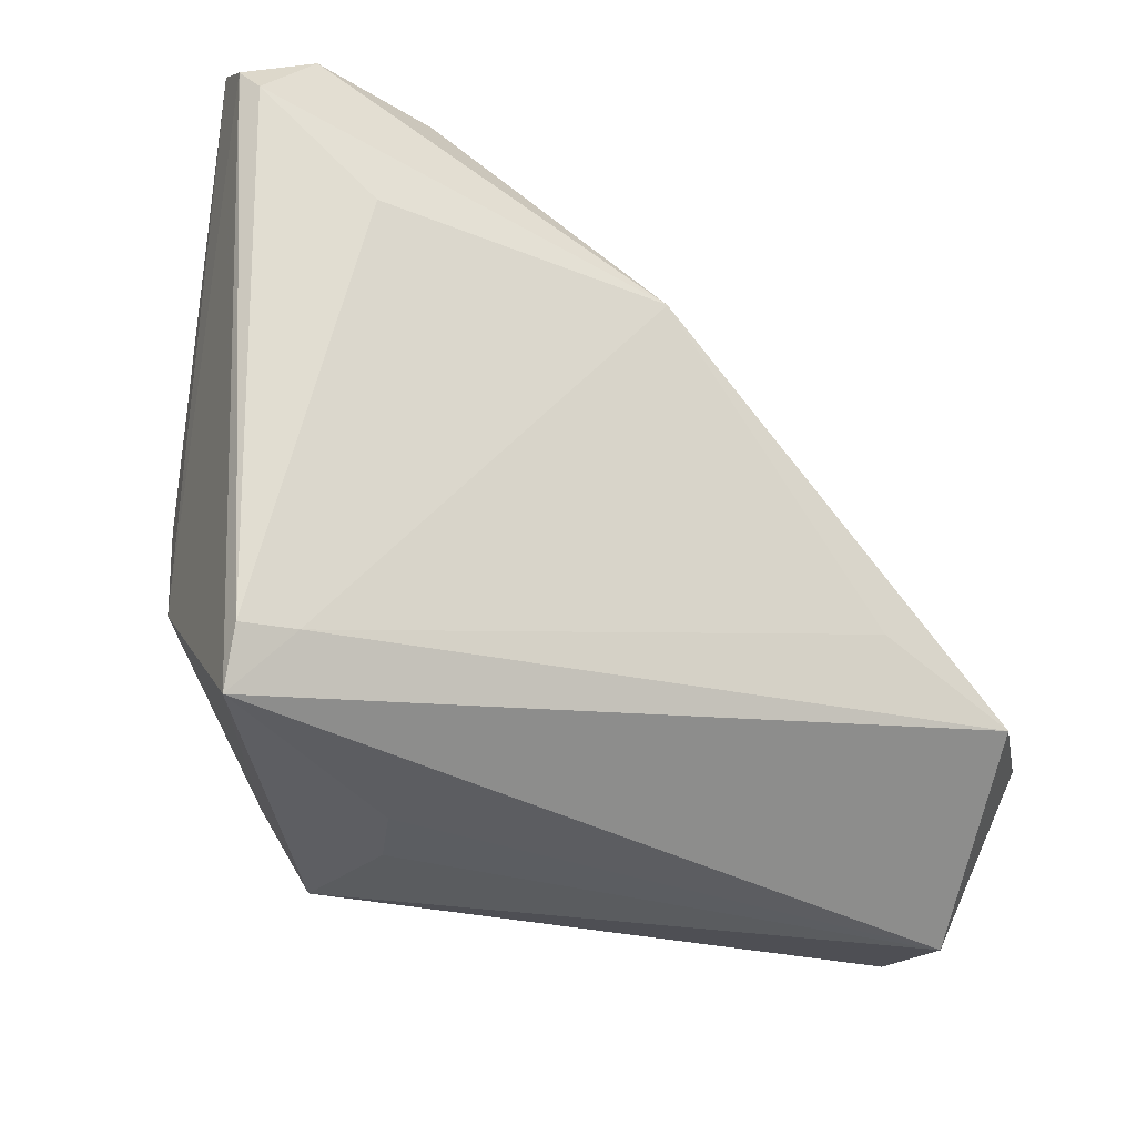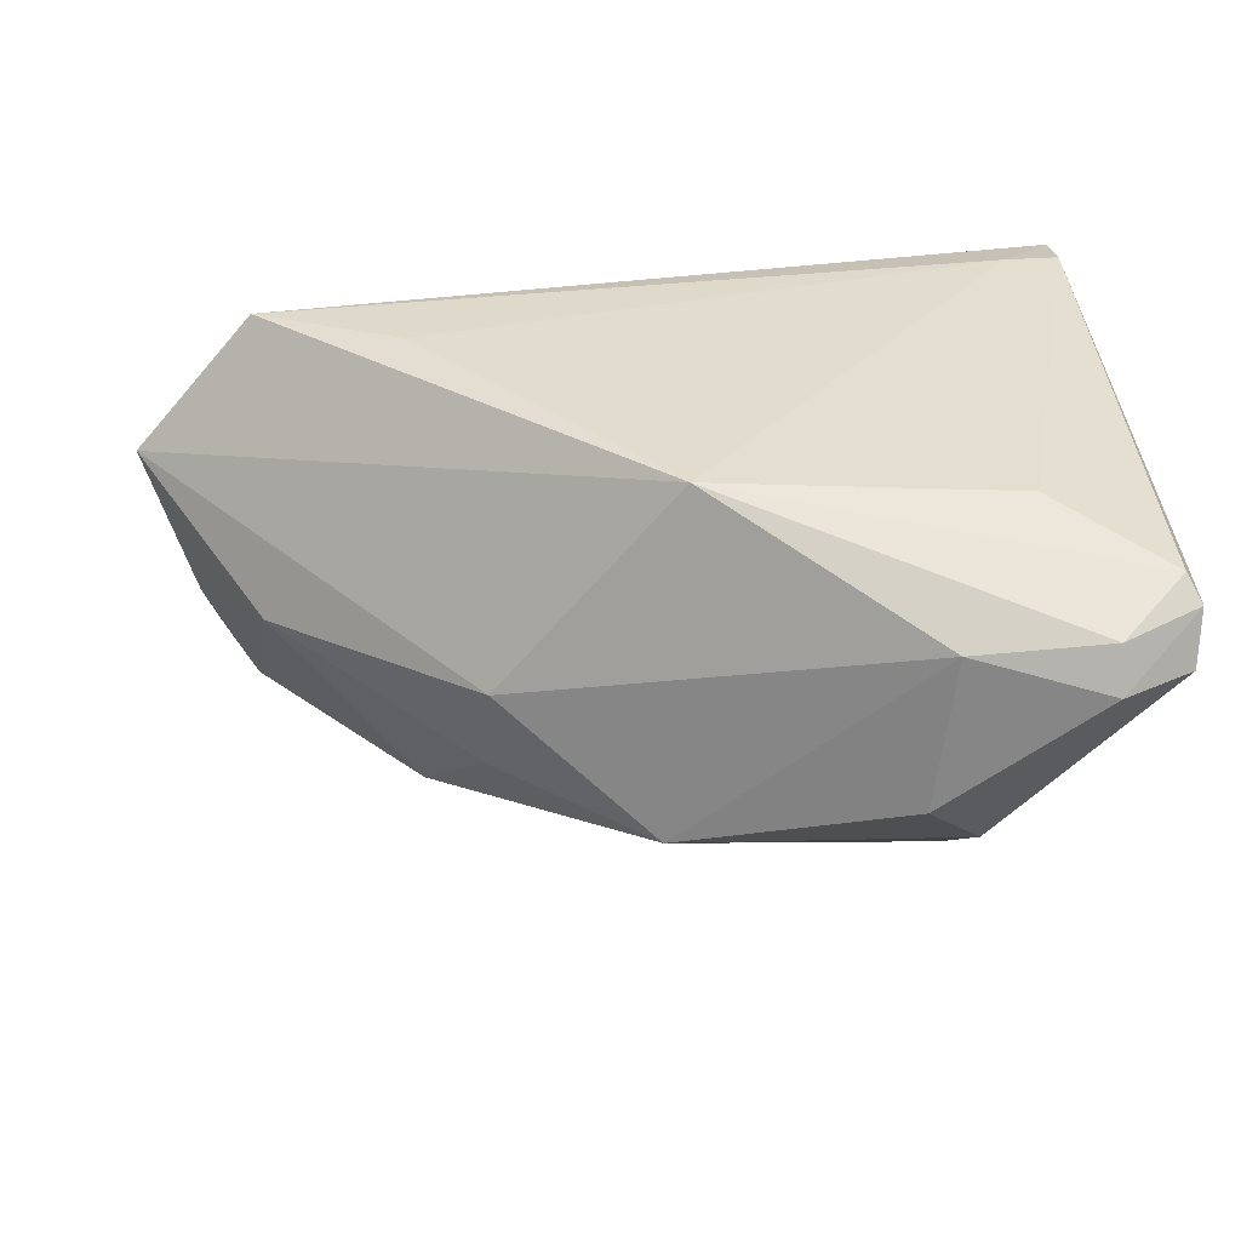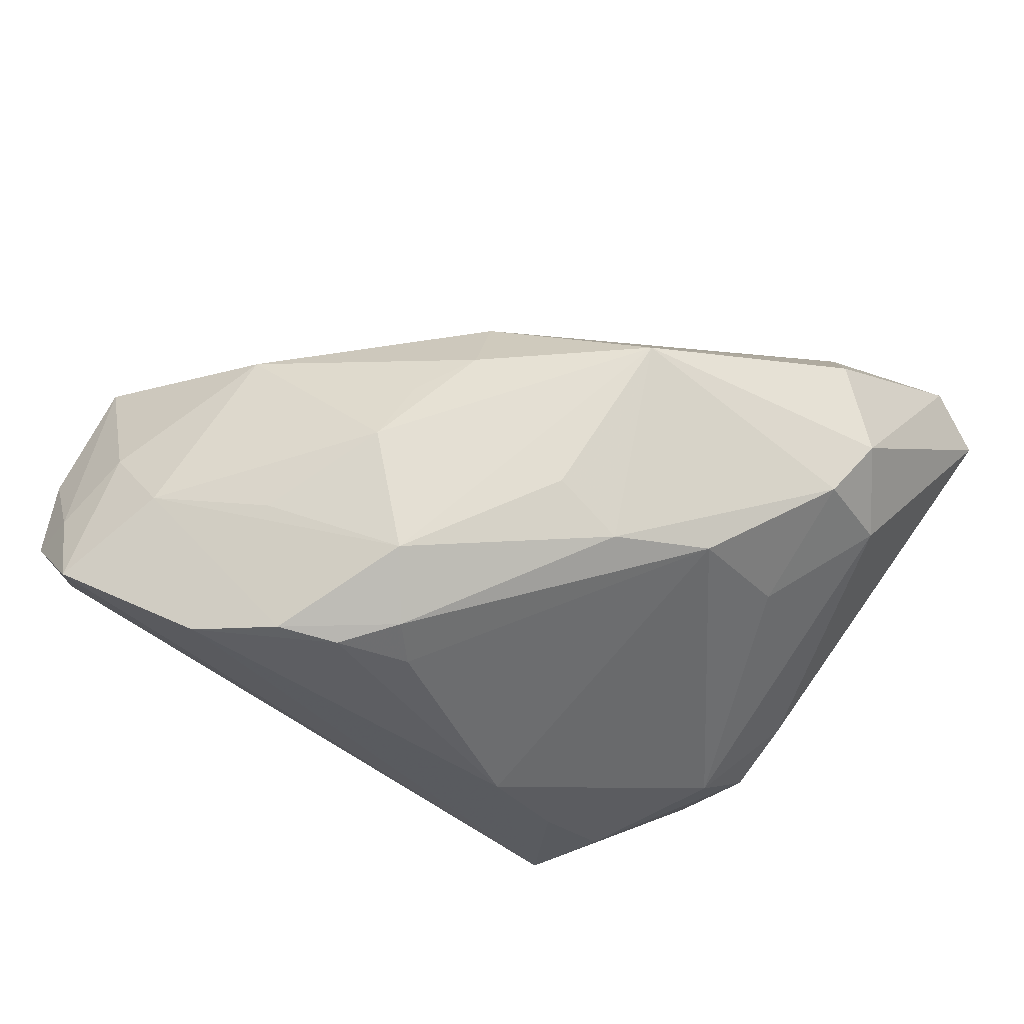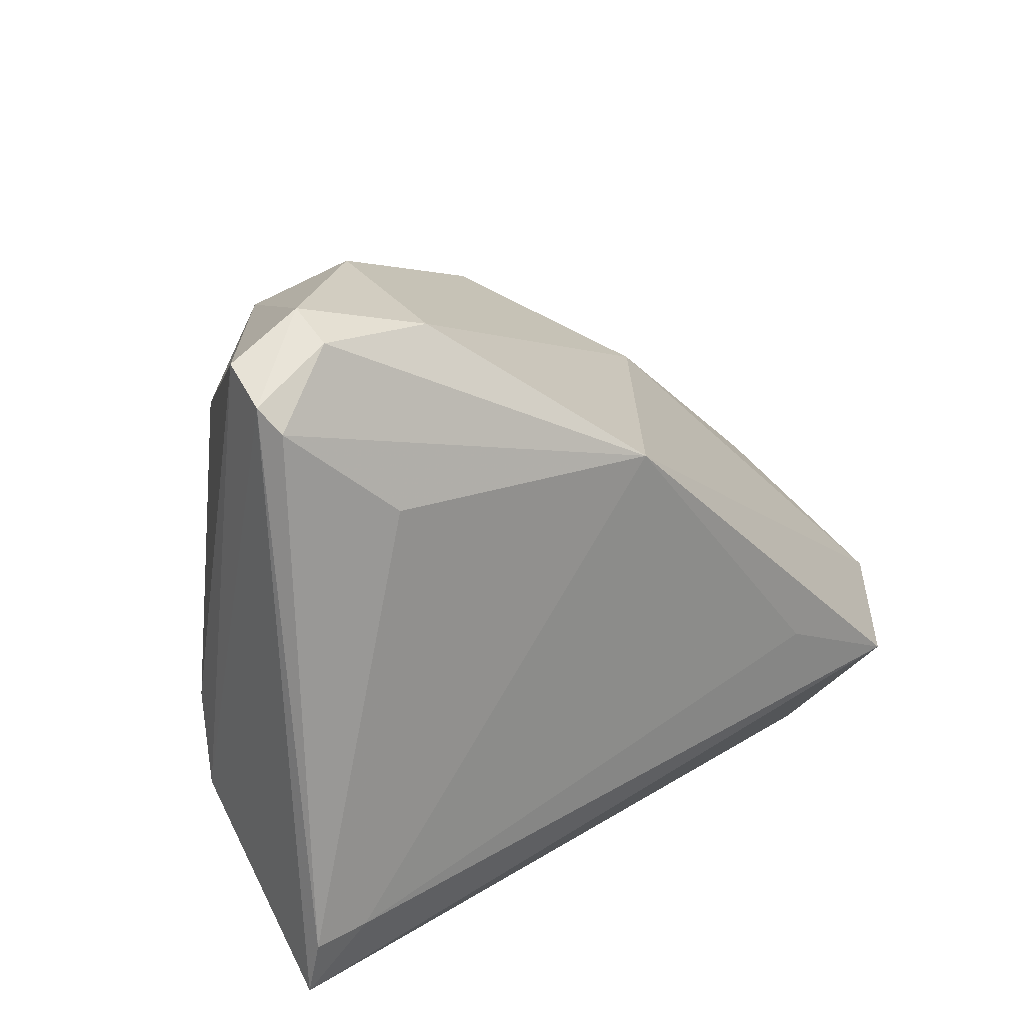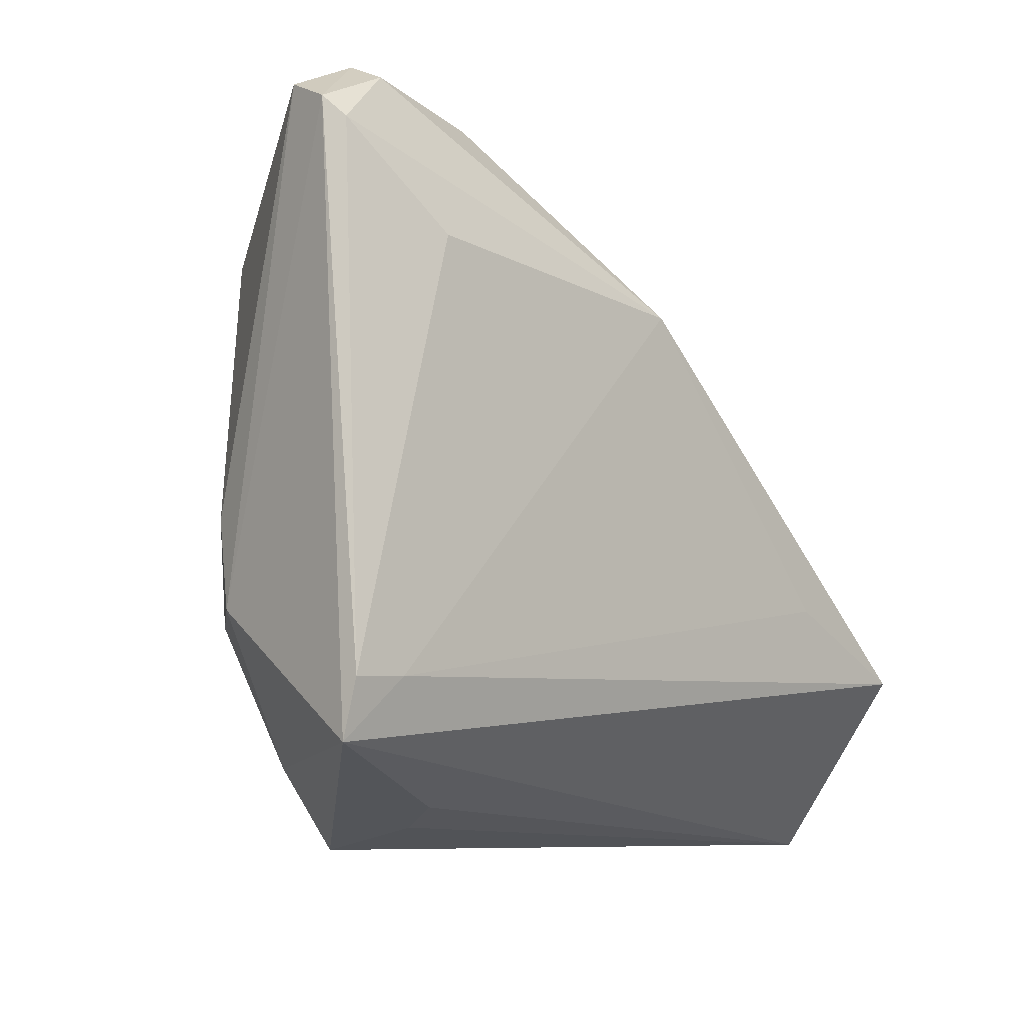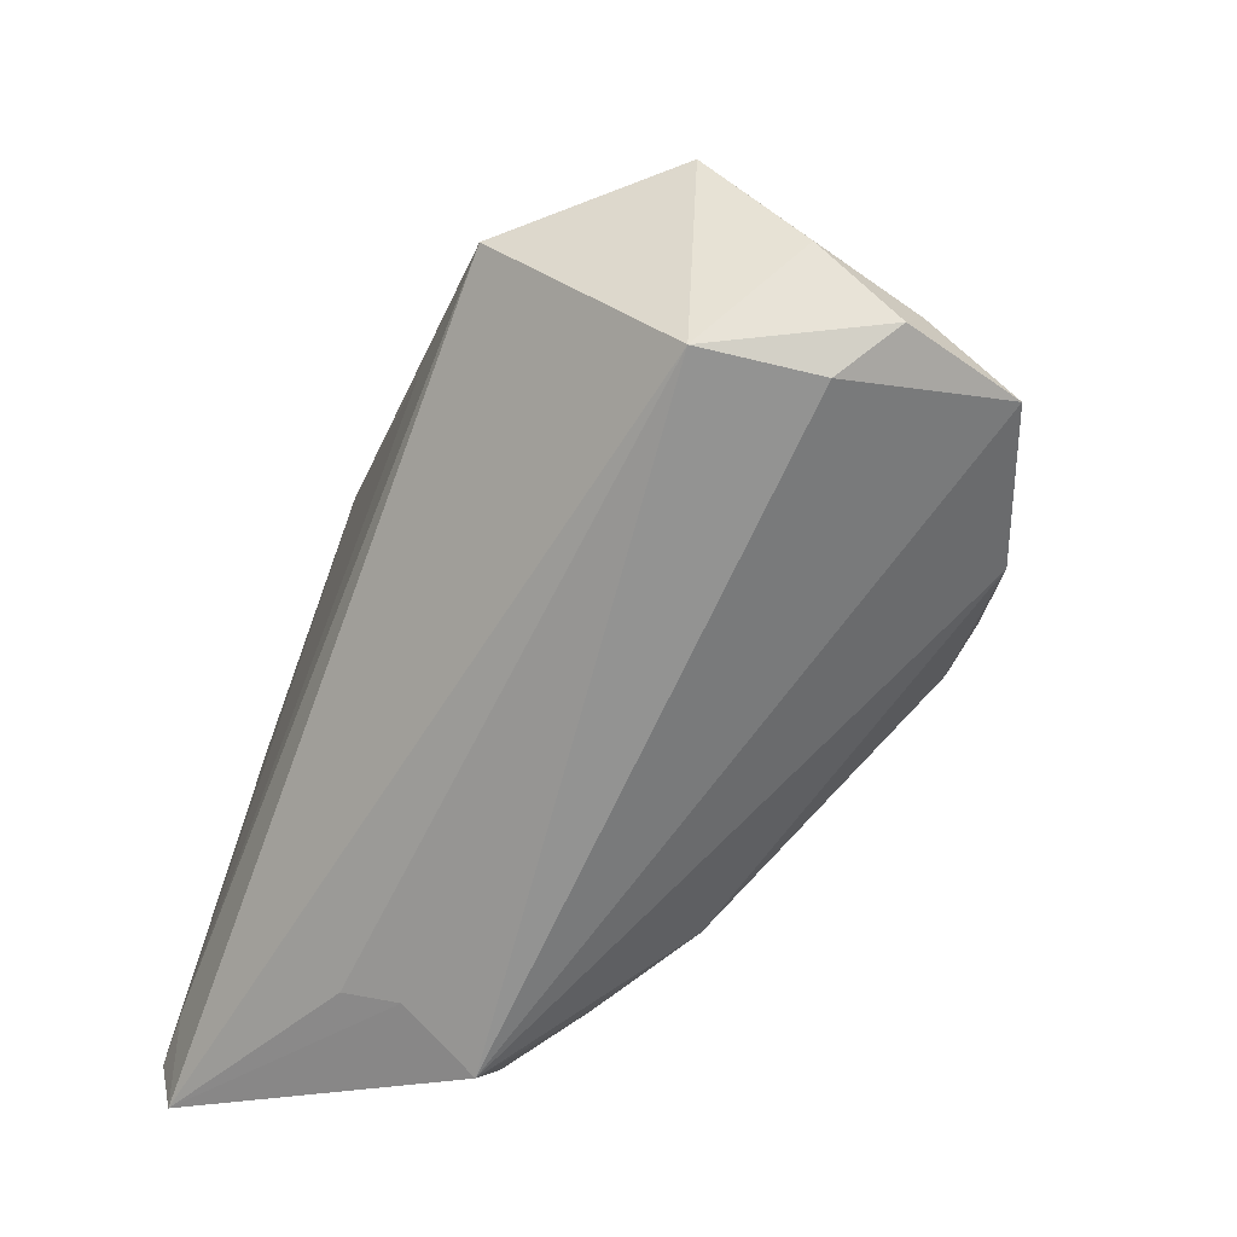
<metadata>
{"format":"obj","ext":"obj","renderer":"f3d","projection":"perspective","resolution":1024,"background":"white","views":[{"elev":-21.8,"azim":-30.8,"up":"+Y"},{"elev":34.6,"azim":174.7,"up":"+Z"},{"elev":-73.2,"azim":146.8,"up":"+Z"},{"elev":25.3,"azim":-40.4,"up":"+Y"},{"elev":-9.3,"azim":-46.1,"up":"+Y"},{"elev":-66.2,"azim":68.5,"up":"+Y"}]}
</metadata>
<code>
v -0.04912 0.03179 0.02418
v 0.0198 -0.01949 -0.02795
v -0.03209 0.03275 -0.005111
v -0.05039 0.03419 0.02193
v -0.05039 -0.03105 0.02622
v -0.03035 -0.04074 0.001958
v 0.0003227 0.01129 -0.01883
v 0.03955 -0.01774 -0.01674
v -0.01927 0.01363 -0.01799
v 0.02786 -0.01009 -0.01986
v 0.03706 -0.0202 0.02755
v -0.04411 -0.02446 0.02795
v 0.04388 -0.03096 -0.01948
v 0.05008 -0.02989 0.002344
v -0.02891 -0.03646 0.01584
v 0.02111 -0.0126 0.02795
v 0.04712 -0.02913 -0.009188
v -0.04676 -0.006697 0.002589
v 0.01535 0.01537 -0.005964
v 0.0147 0.01754 0.003991
v -0.03083 0.01096 -0.01091
v -0.04958 0.03685 0.01656
v -0.04185 0.03844 0.02129
v -0.04764 -0.01645 0.004965
v 0.03732 -0.001659 0.001304
v -0.03884 0.02331 -0.004485
v 0.04215 -0.03875 -0.002053
v 0.007856 -0.01159 -0.02729
v -0.02968 0.02669 -0.01046
v -0.02776 0.03645 0.01928
v -0.001606 0.02856 -0.007049
v 0.004343 -0.01583 -0.02526
v 0.02779 -0.02591 -0.02617
v -0.0342 -0.03208 -0.00143
v -0.00488 0.01825 0.02795
v 0.02149 0.003699 -0.01651
v -0.04178 0.04074 0.0167
v -0.03749 0.0213 0.027
v -0.0254 0.03831 0.002746
v 0.01294 -0.0174 -0.02792
v -0.02577 -0.03079 -0.00731
v 0.0129 -0.00416 -0.02555
v -0.05016 -0.0248 0.02779
v 0.04777 -0.03497 -0.006573
v 0.04071 -0.03943 0.01003
v -0.01578 -0.02752 -0.01459
v -0.008356 0.009445 -0.02103
v 0.04529 -0.01958 -0.006405
v -0.02676 -0.03842 0.01054
v -0.04155 -0.01726 -0.0028
v 0.05039 -0.01857 0.01257
v 0.01997 0.009087 -0.009459
f 6 33 13
f 44 45 27
f 27 45 6
f 27 13 44
f 6 13 27
f 14 45 44
f 14 51 45
f 45 51 11
f 11 5 45
f 11 35 16
f 11 51 35
f 35 51 20
f 31 30 20
f 20 30 35
f 46 33 6
f 46 40 33
f 21 29 9
f 9 50 21
f 9 46 50
f 31 29 3
f 21 50 26
f 26 29 21
f 26 3 29
f 2 40 28
f 33 40 2
f 25 20 51
f 45 5 15
f 16 35 12
f 12 11 16
f 5 11 12
f 35 38 12
f 3 26 22
f 1 38 35
f 51 14 17
f 44 13 17
f 17 14 44
f 6 5 34
f 31 36 42
f 42 2 28
f 32 9 28
f 46 9 32
f 28 40 32
f 40 46 32
f 39 30 31
f 31 3 39
f 48 17 13
f 48 25 51
f 51 17 48
f 19 36 31
f 31 20 19
f 20 25 19
f 6 45 49
f 45 15 49
f 49 5 6
f 49 15 5
f 5 12 43
f 43 12 38
f 38 1 43
f 4 5 43
f 43 1 4
f 18 26 50
f 18 22 26
f 50 46 41
f 41 34 50
f 41 46 6
f 6 34 41
f 31 42 7
f 2 42 8
f 8 13 33
f 33 2 8
f 8 48 13
f 36 25 8
f 25 48 8
f 30 39 37
f 37 22 4
f 3 22 37
f 37 39 3
f 52 25 36
f 36 19 52
f 52 19 25
f 24 18 50
f 50 34 24
f 24 34 5
f 22 18 24
f 24 5 4
f 4 22 24
f 47 7 42
f 28 9 47
f 47 42 28
f 47 9 29
f 47 29 31
f 31 7 47
f 10 42 36
f 36 8 10
f 10 8 42
f 30 37 23
f 35 30 23
f 23 1 35
f 4 1 23
f 23 37 4

</code>
